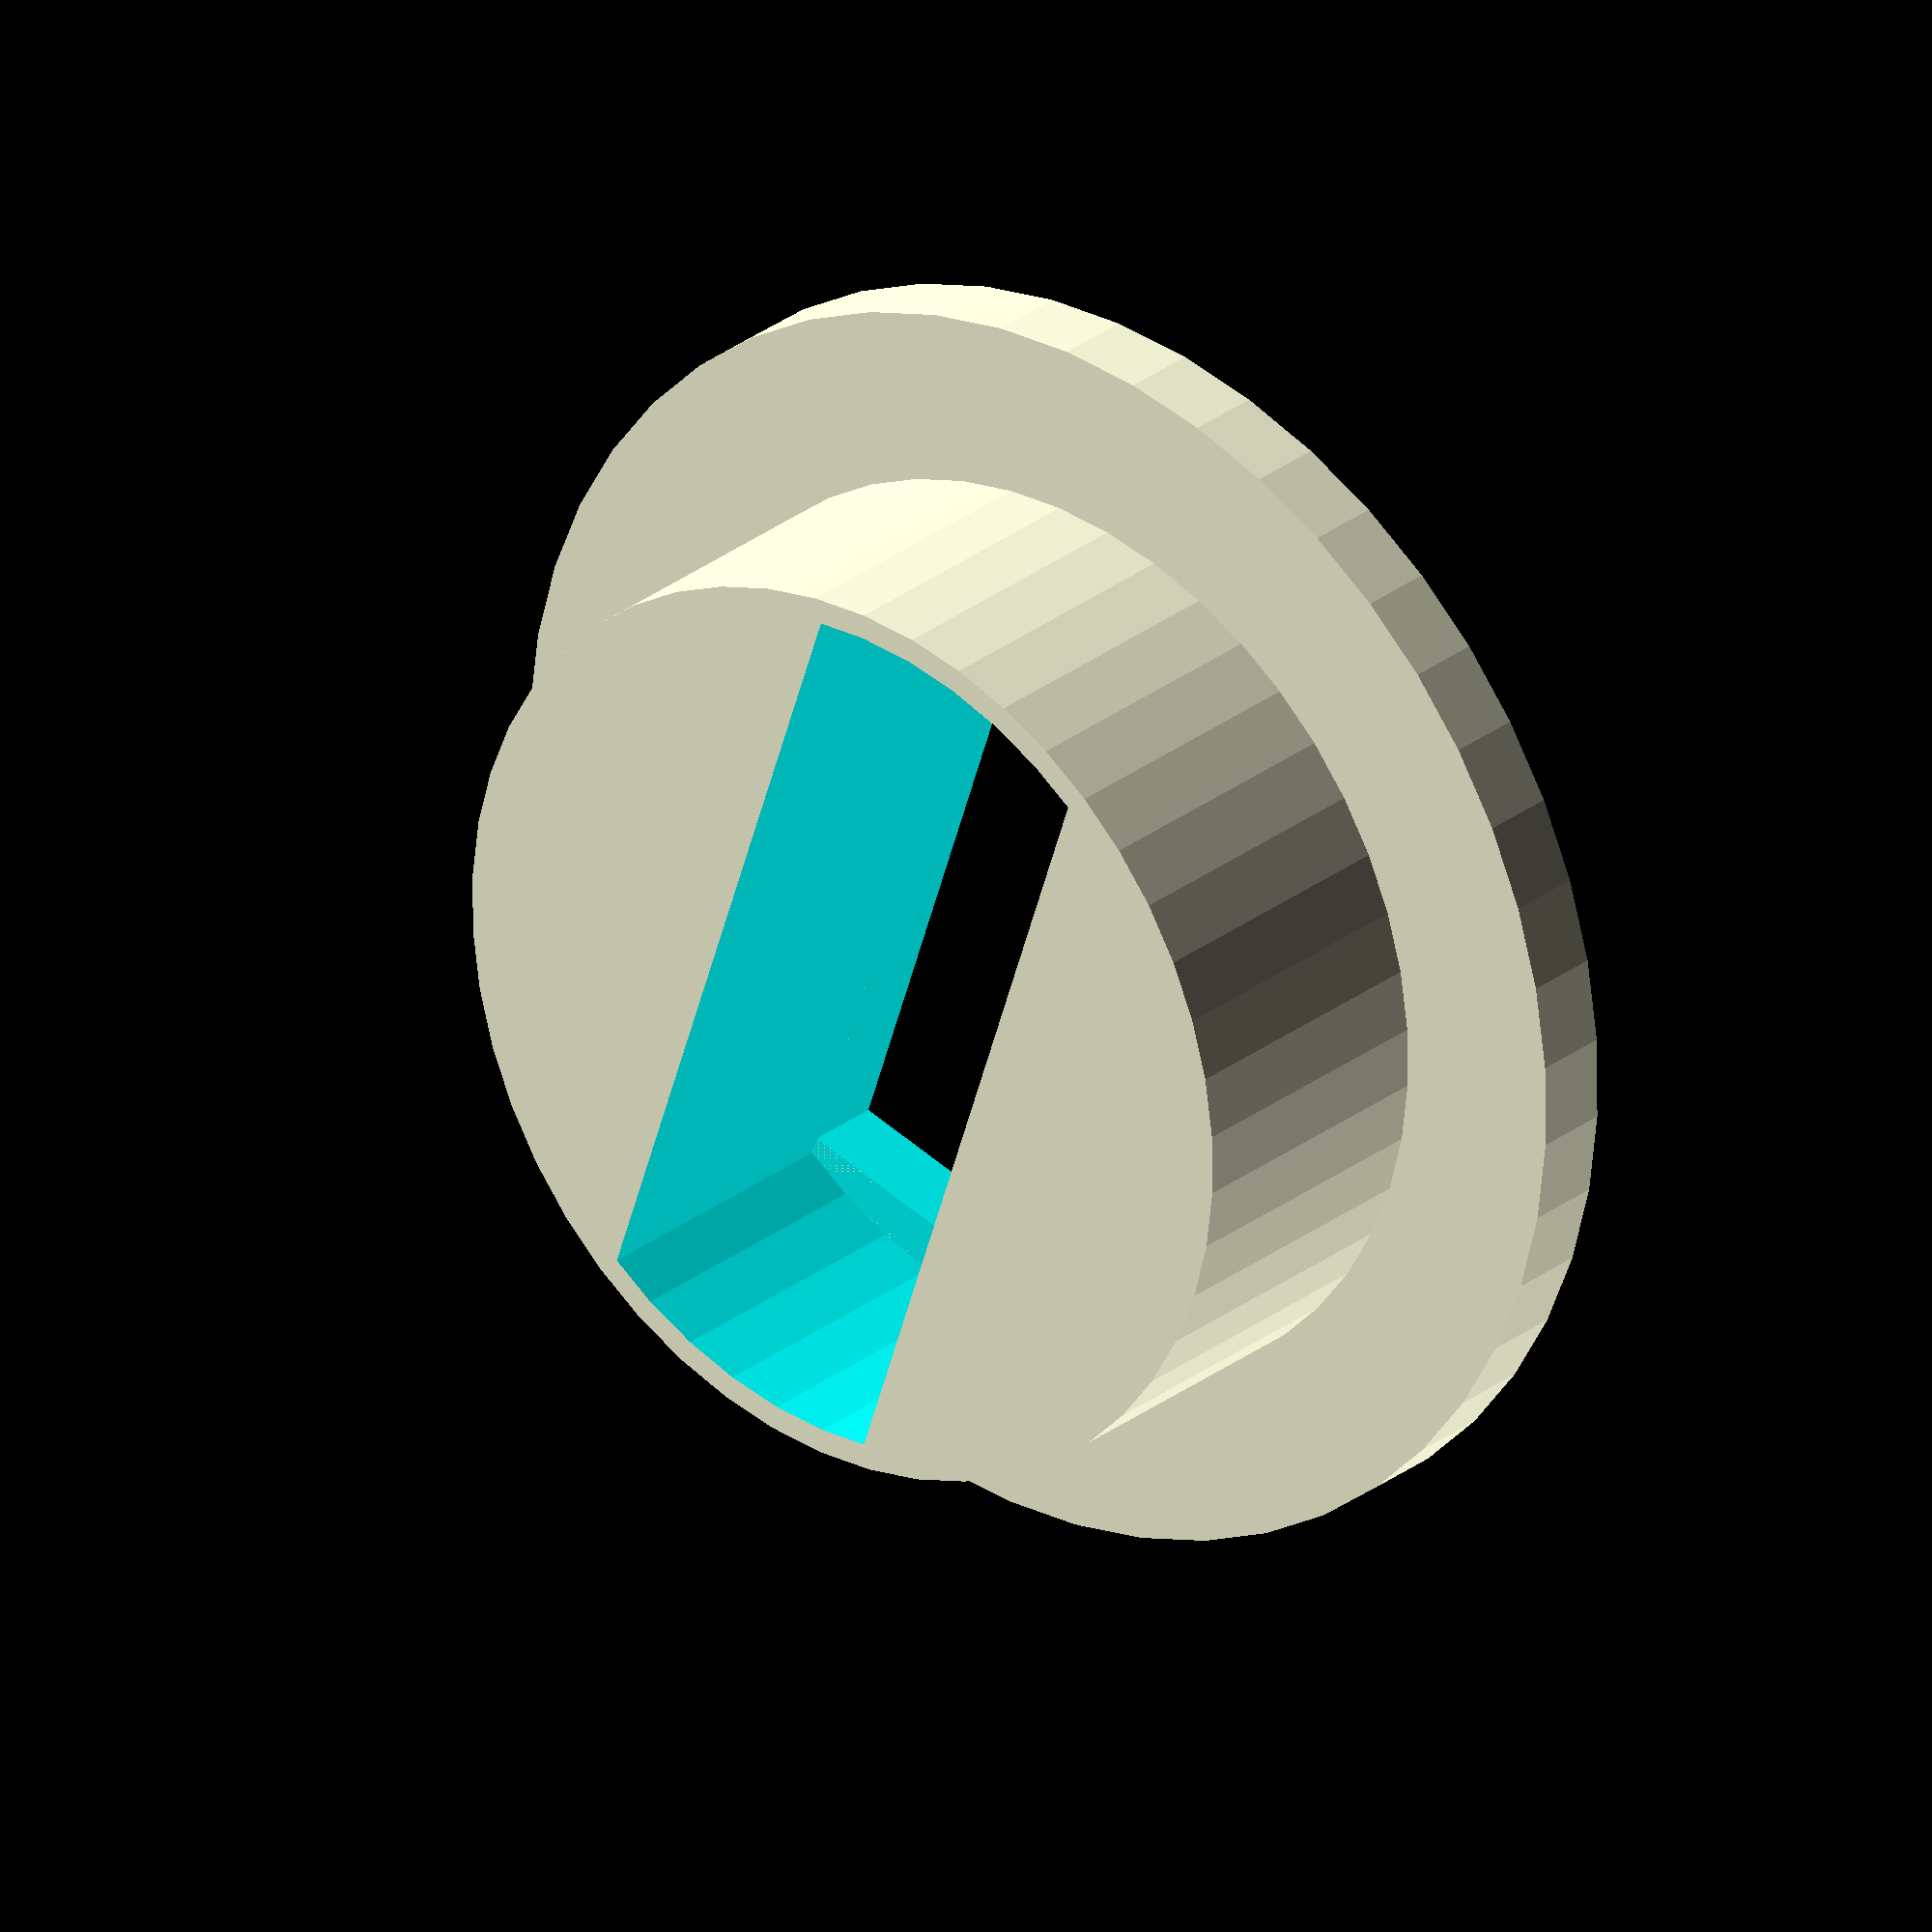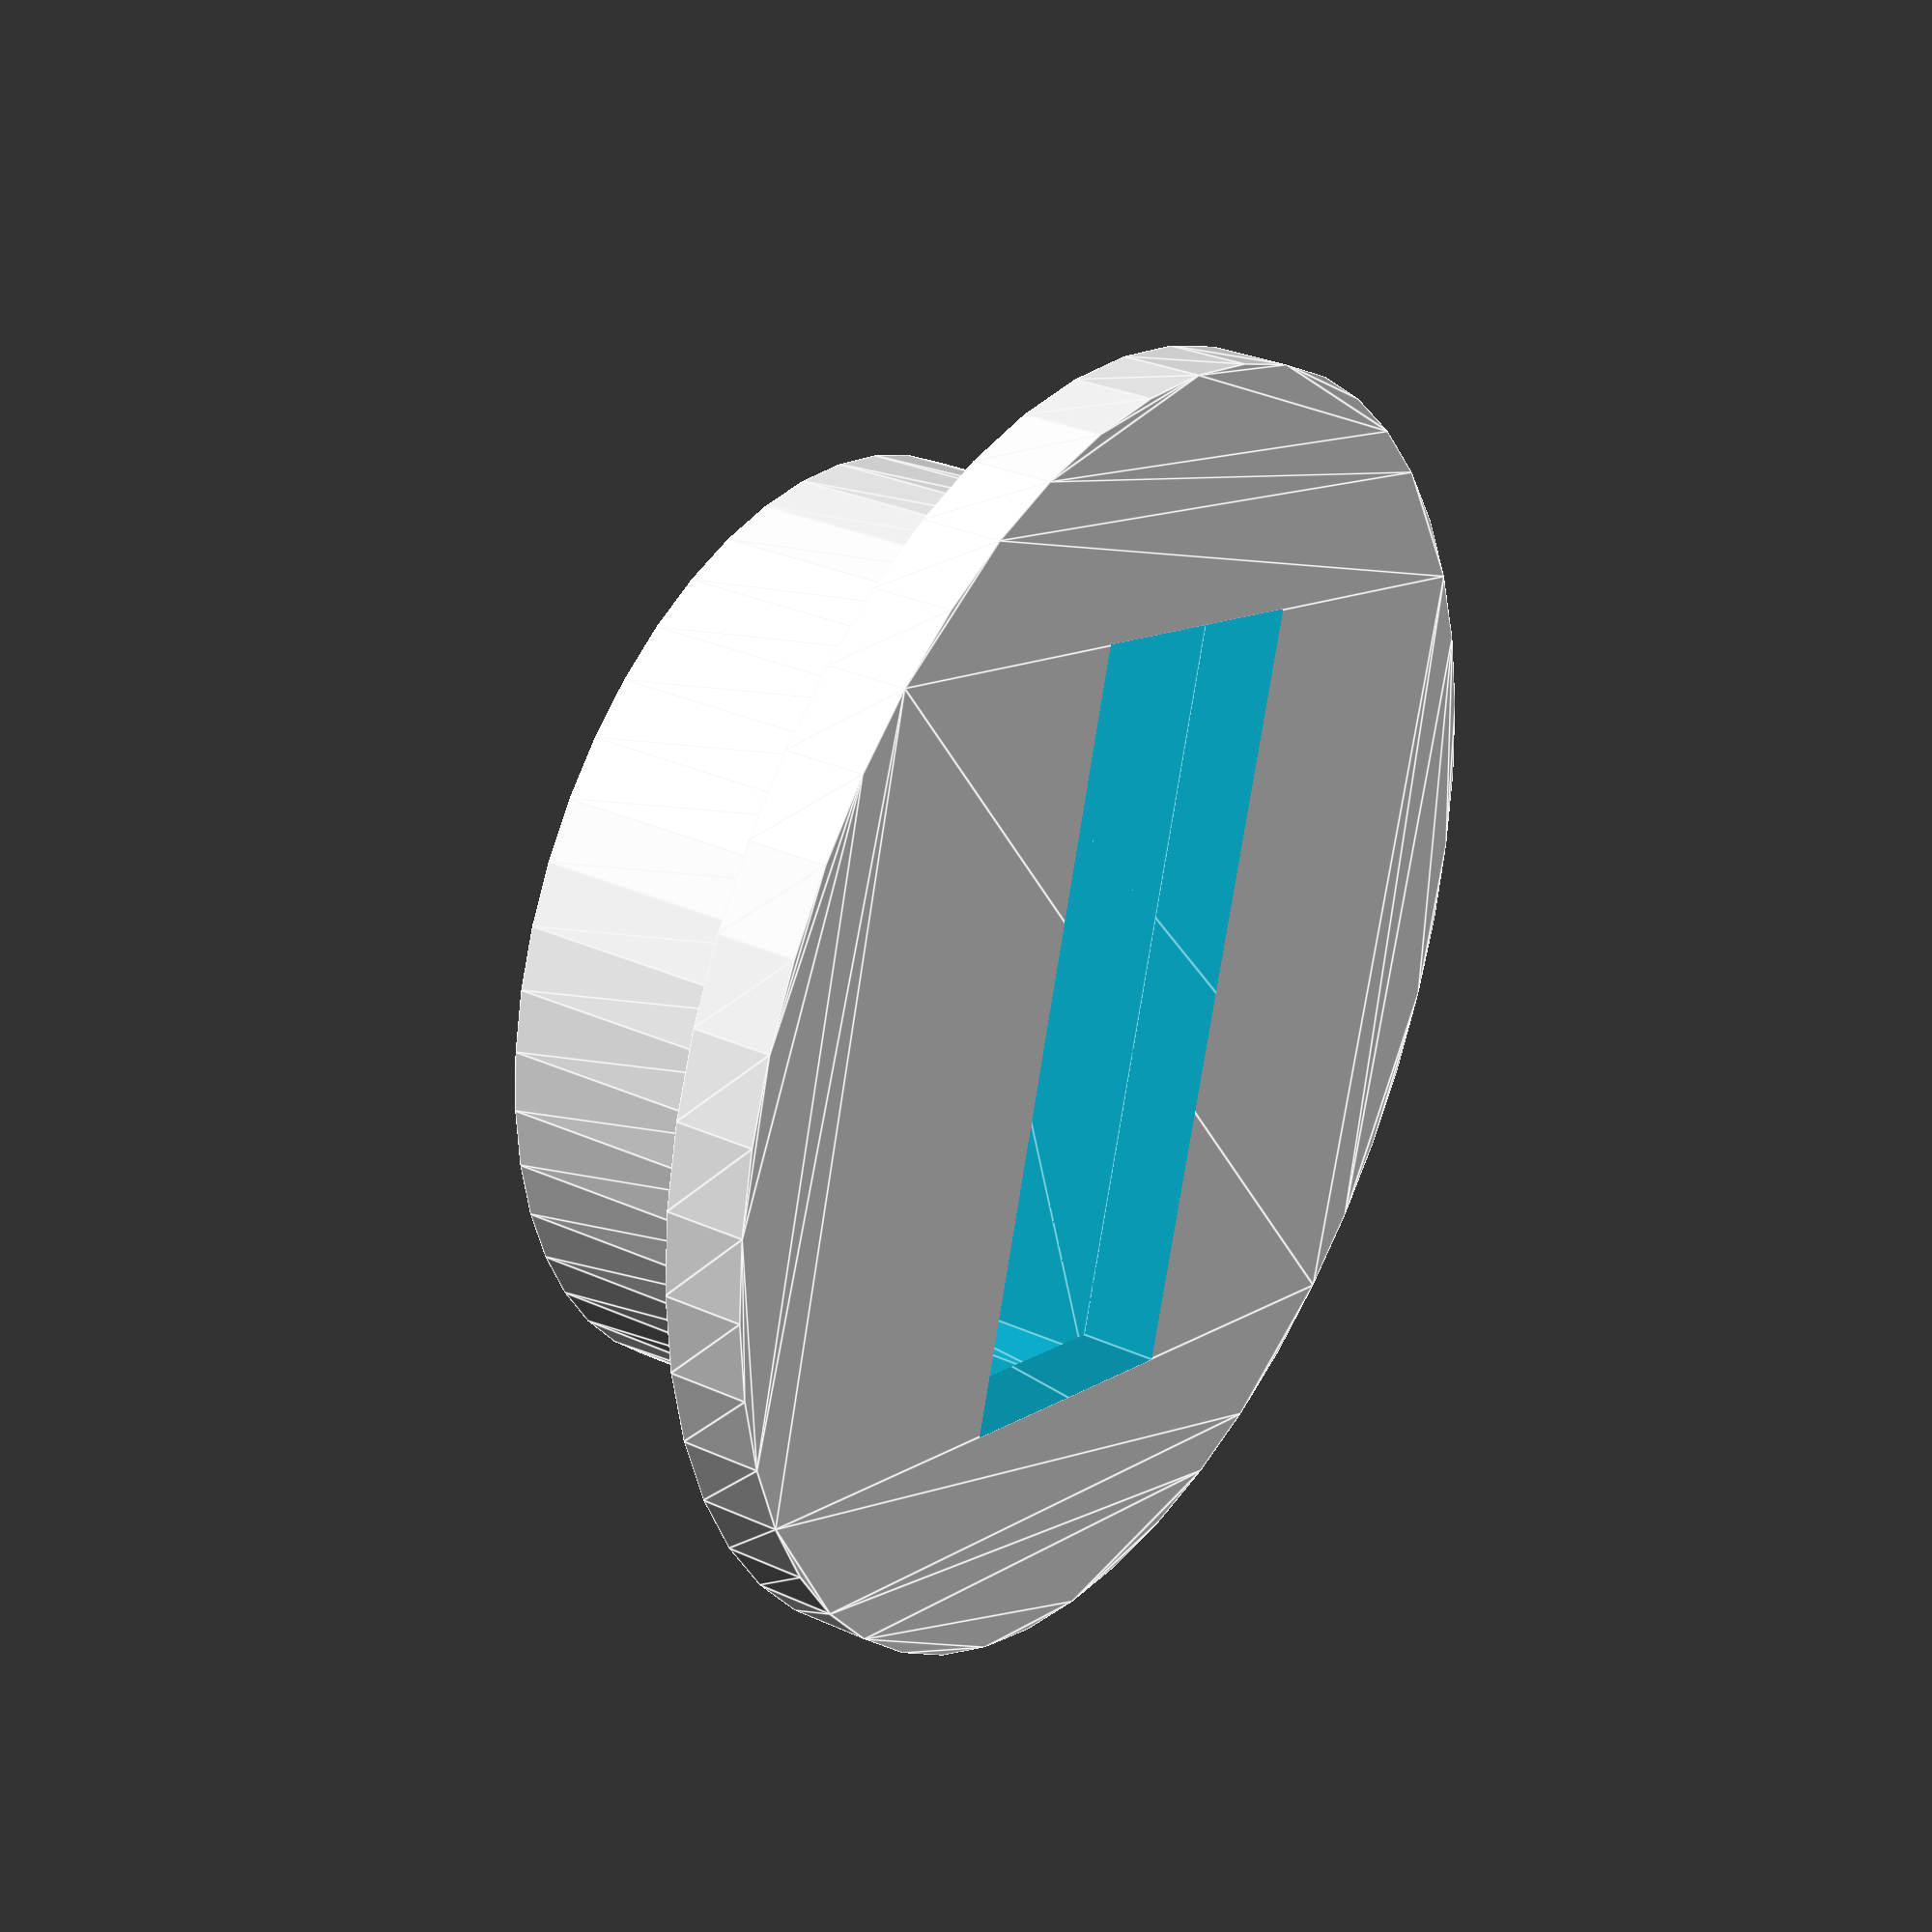
<openscad>
// 3WaySwitchPlug-v1.1
// 
// Adapter so that the 3-way (a-b c, a b-c, a b c) switches I bought from DigiKey years ago
// (TODO: link might be nice) can be put into a round hole.
// 
// Dimensions of the switch:
// Flange : 31.7mm x 16.4mm (long dimension is about 1+1/4")
// Shaft  : 30.7mm x 12.0mm (clips maximally squshed by my calipers)
// Shaft extends 18.3mm down, and contacts extend 28.3mm below the bottom of the flange
//
// Changes:
// v1.1:
// - Make hole length/width configurable

diagonal = 33;

// inset = 2;
flange_thickness = 3.175;
flange_diameter  = 50.8; // 2"
// flange_inner_diameter  = 36;
shaft_length     = 12;
shaft_diameter   = 37; // For a 1.5" hole
shaft_inner_diameter = 35;

hole_length = 31;
hole_width  = 13;

$fn = 48;

module panel_hole() {
	square([hole_length, hole_width], center=true);
}
module shaft_hole() {
	intersection() {
		square([shaft_diameter, 13], center=true);
		circle(d=shaft_inner_diameter);
	}
	
}

total_height = flange_thickness+shaft_length;

difference() {
	union() {
		if(flange_thickness > 0) linear_extrude(flange_thickness) circle(d=flange_diameter);
		translate([0,0,flange_thickness]) linear_extrude(shaft_length) difference() {
			circle(d=shaft_diameter);
			// circle(d=shaft_inner_diameter);
		}
	}
	
	linear_extrude(total_height*3, center=true) panel_hole();
	translate([0,0,flange_thickness]) linear_extrude(total_height) shaft_hole();
}

</openscad>
<views>
elev=333.4 azim=288.3 roll=39.1 proj=o view=solid
elev=150.2 azim=254.1 roll=56.4 proj=p view=edges
</views>
